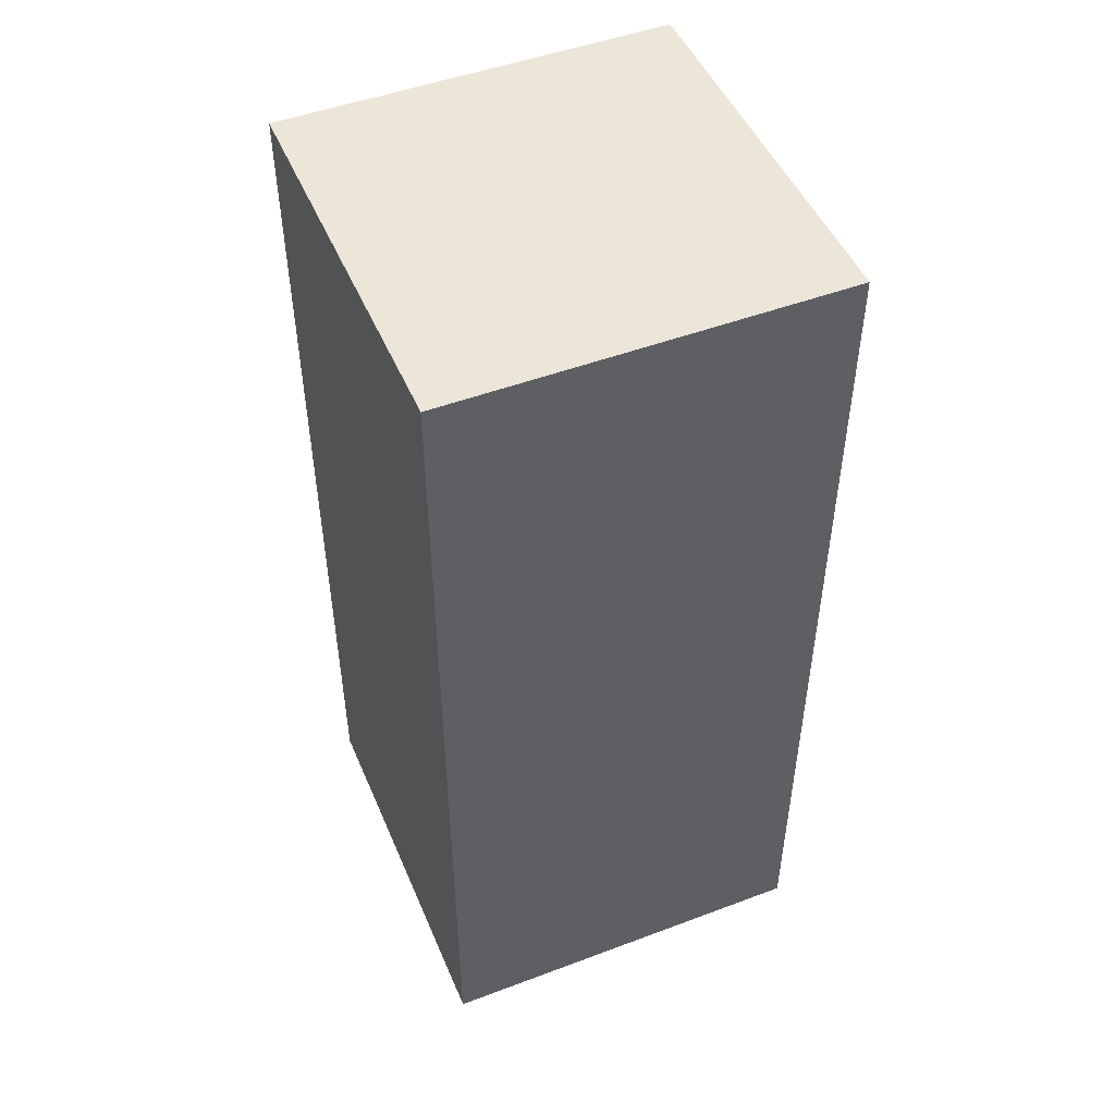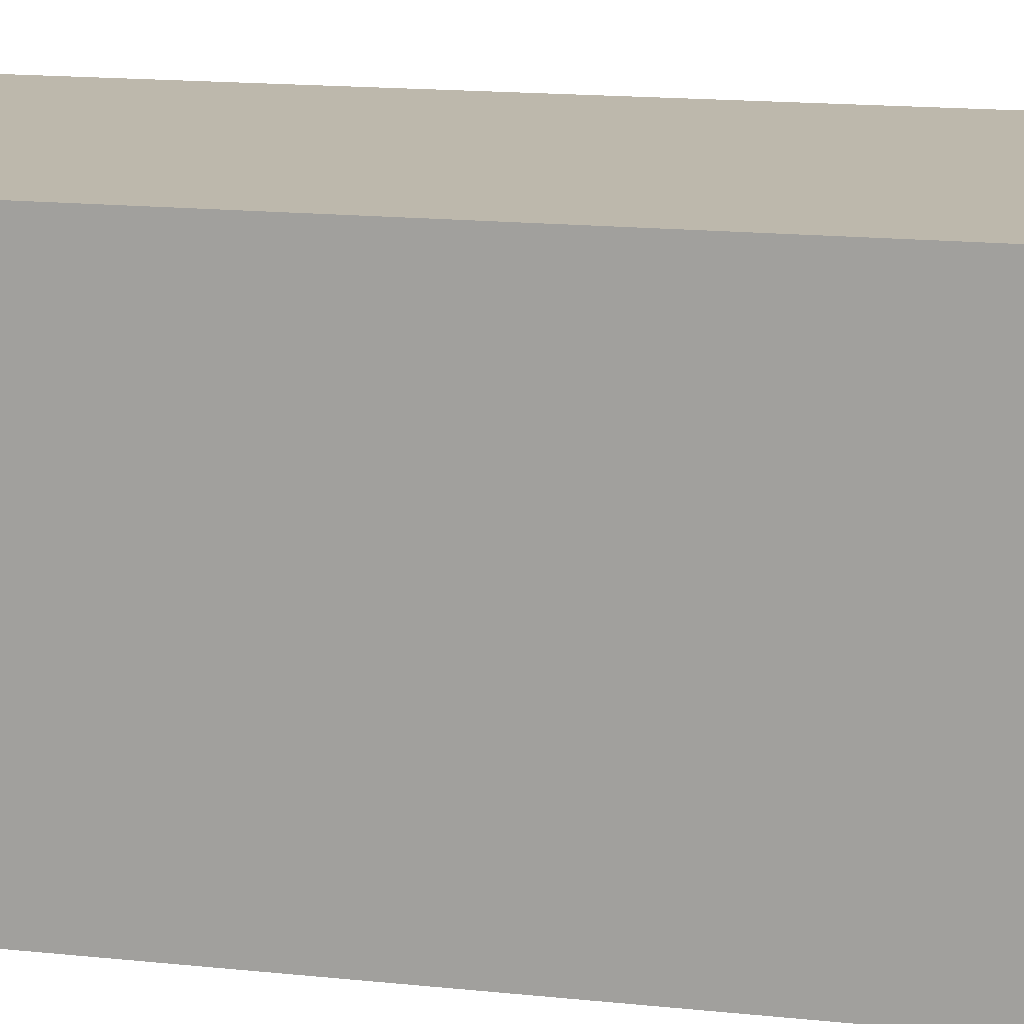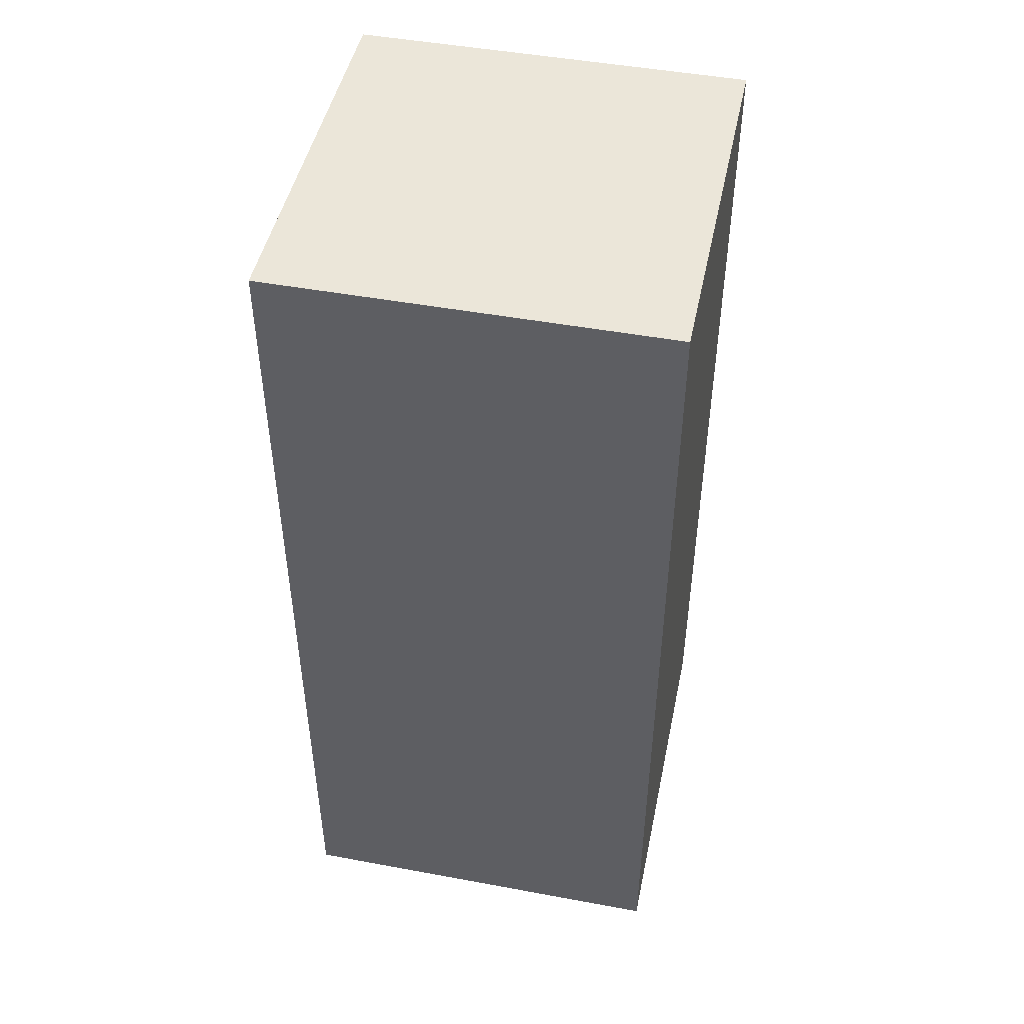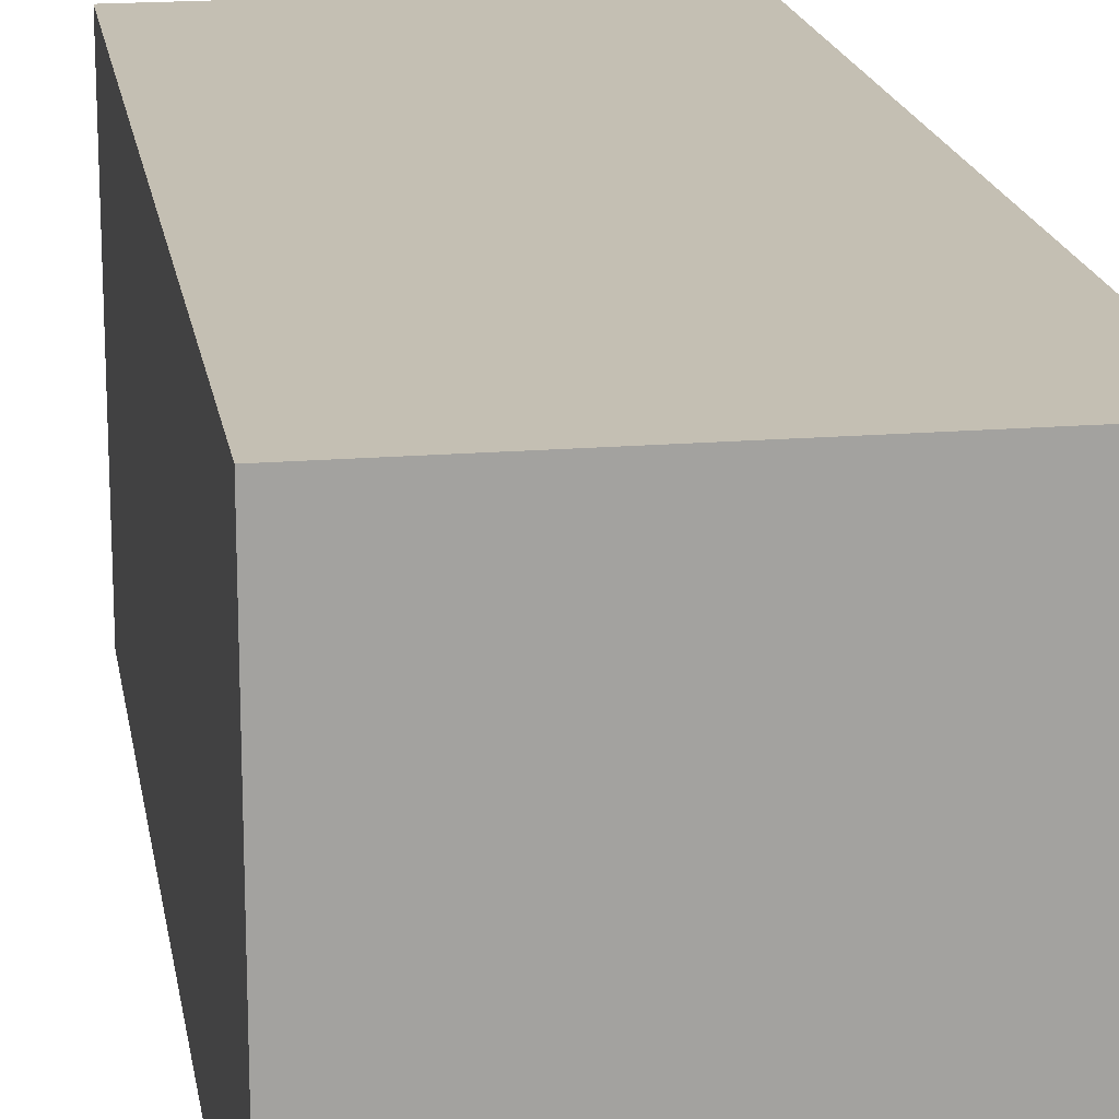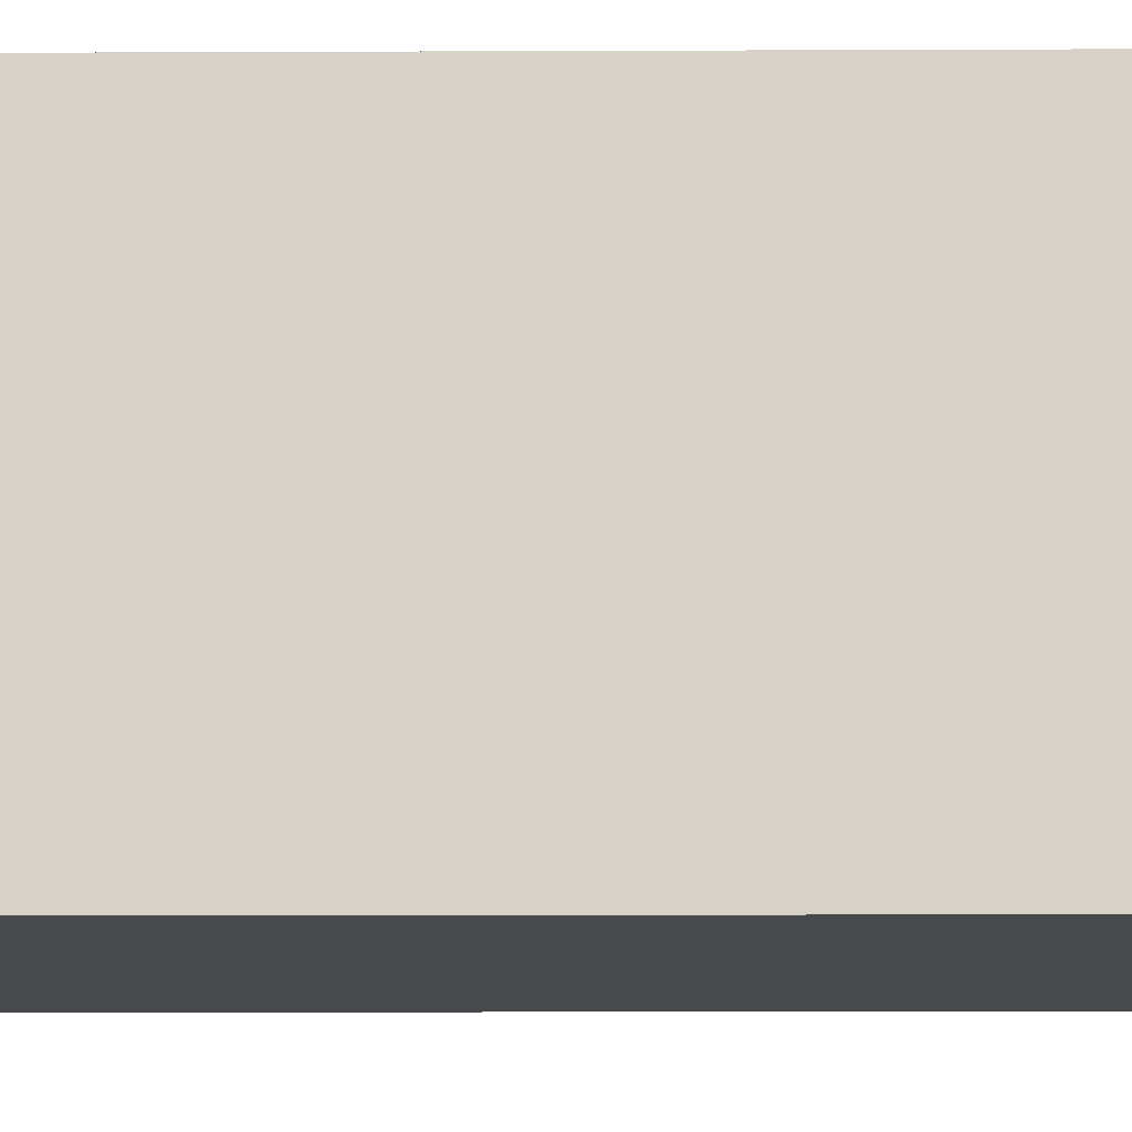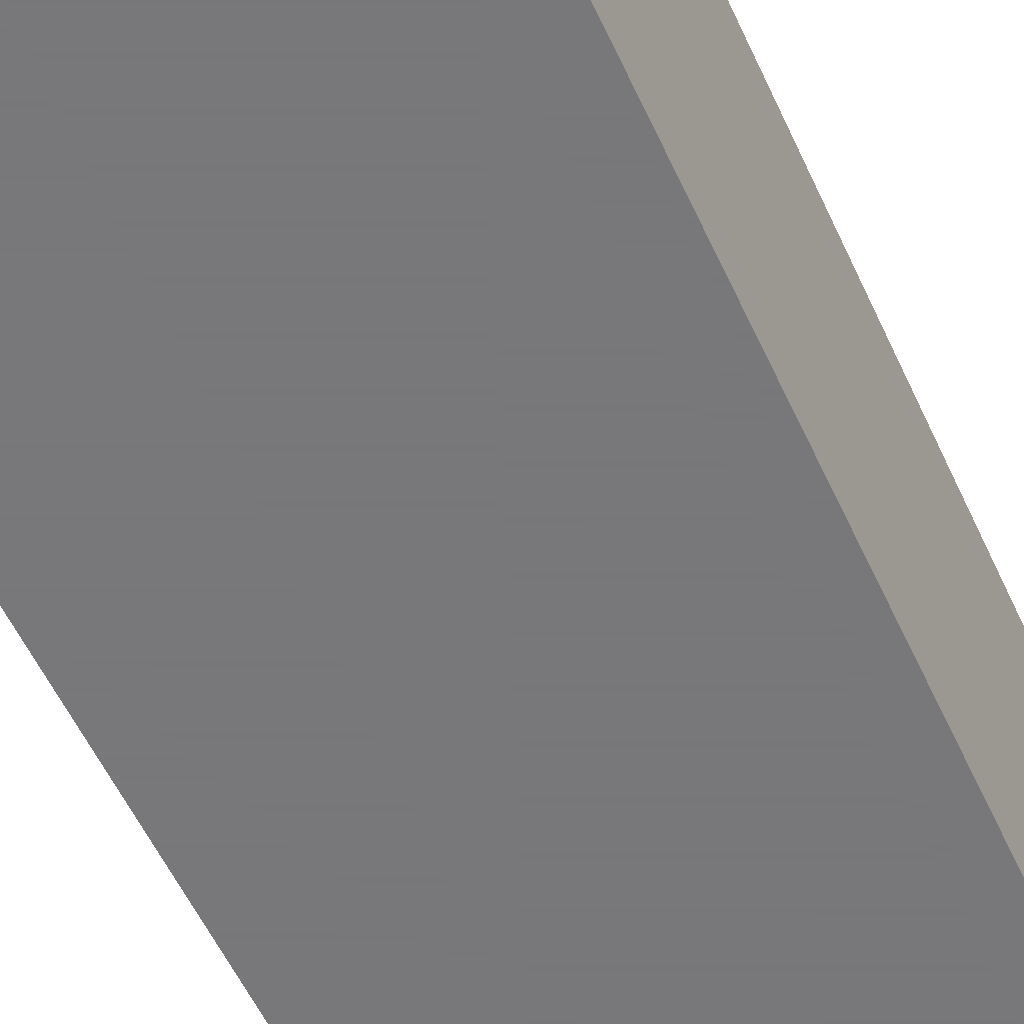
<metadata>
{"format":"obj","ext":"obj","renderer":"f3d","projection":"perspective","resolution":1024,"background":"white","views":[{"elev":49.1,"azim":-112.6,"up":"+Y"},{"elev":14.9,"azim":103.1,"up":"+Z"},{"elev":47.5,"azim":101.8,"up":"+Y"},{"elev":17.9,"azim":-9.1,"up":"+Z"},{"elev":-12.0,"azim":90.6,"up":"+Z"},{"elev":-57.6,"azim":24.8,"up":"+Z"}]}
</metadata>
<code>
v -1.5 0.004841 1.5
v 1.5 0.004841 1.5
v -1.5 7.156 1.5
v 1.5 7.156 1.5
v -1.5 7.156 -1.5
v 1.5 7.156 -1.5
v -1.5 0.004841 -1.5
v 1.5 0.004841 -1.5
f 1 2 4 3
f 3 4 6 5
f 5 6 8 7
f 7 8 2 1
f 2 8 6 4
f 7 1 3 5

</code>
